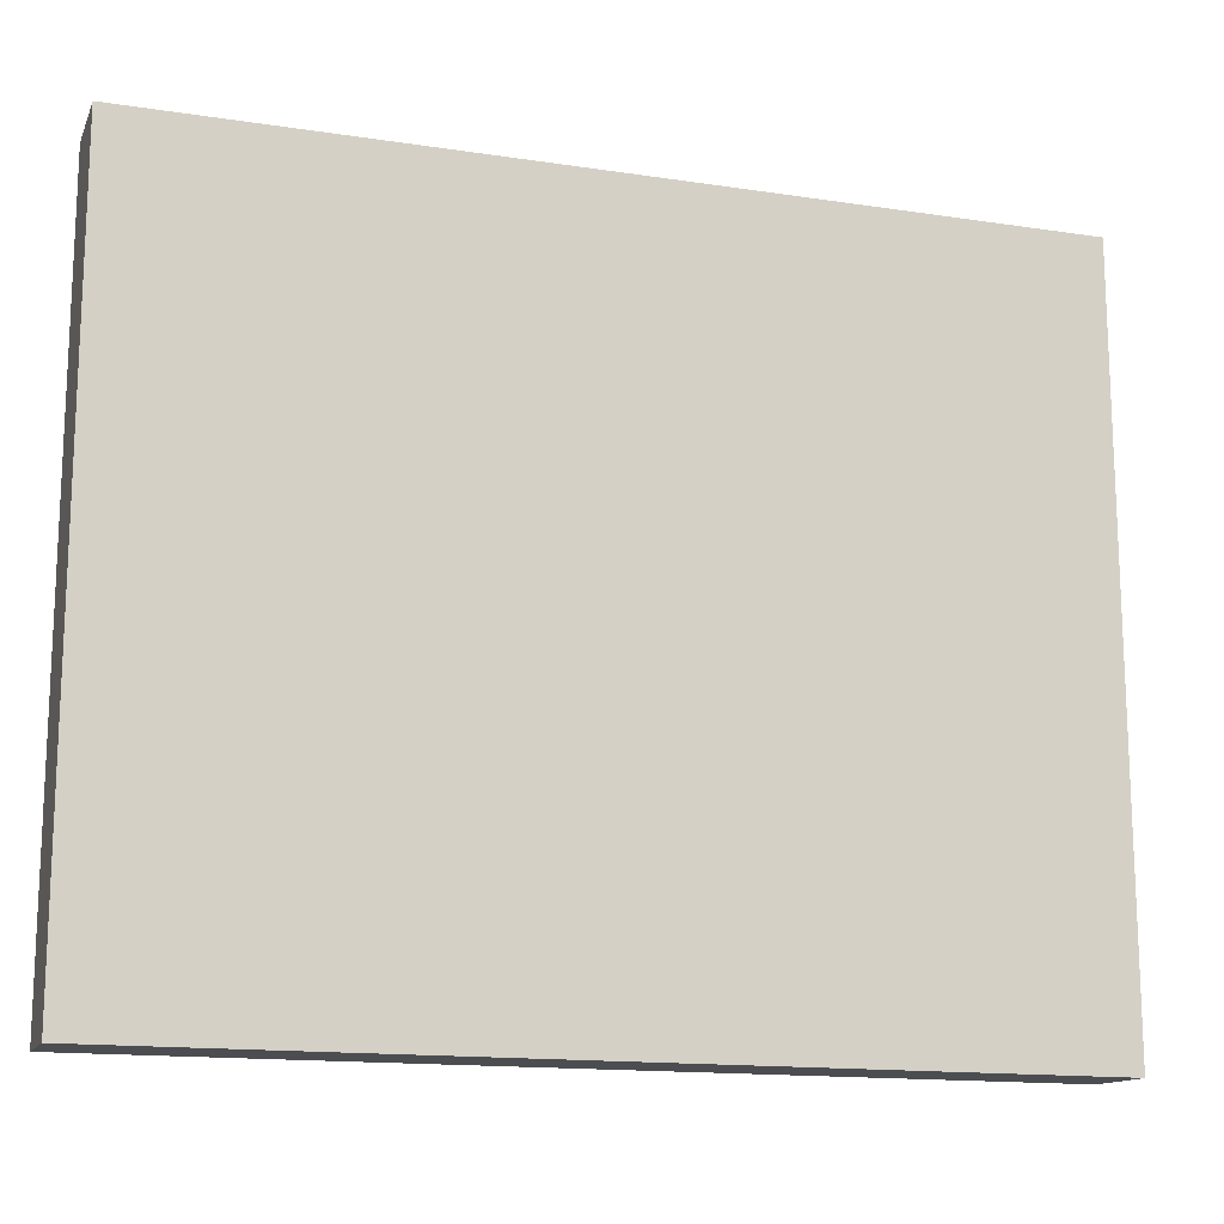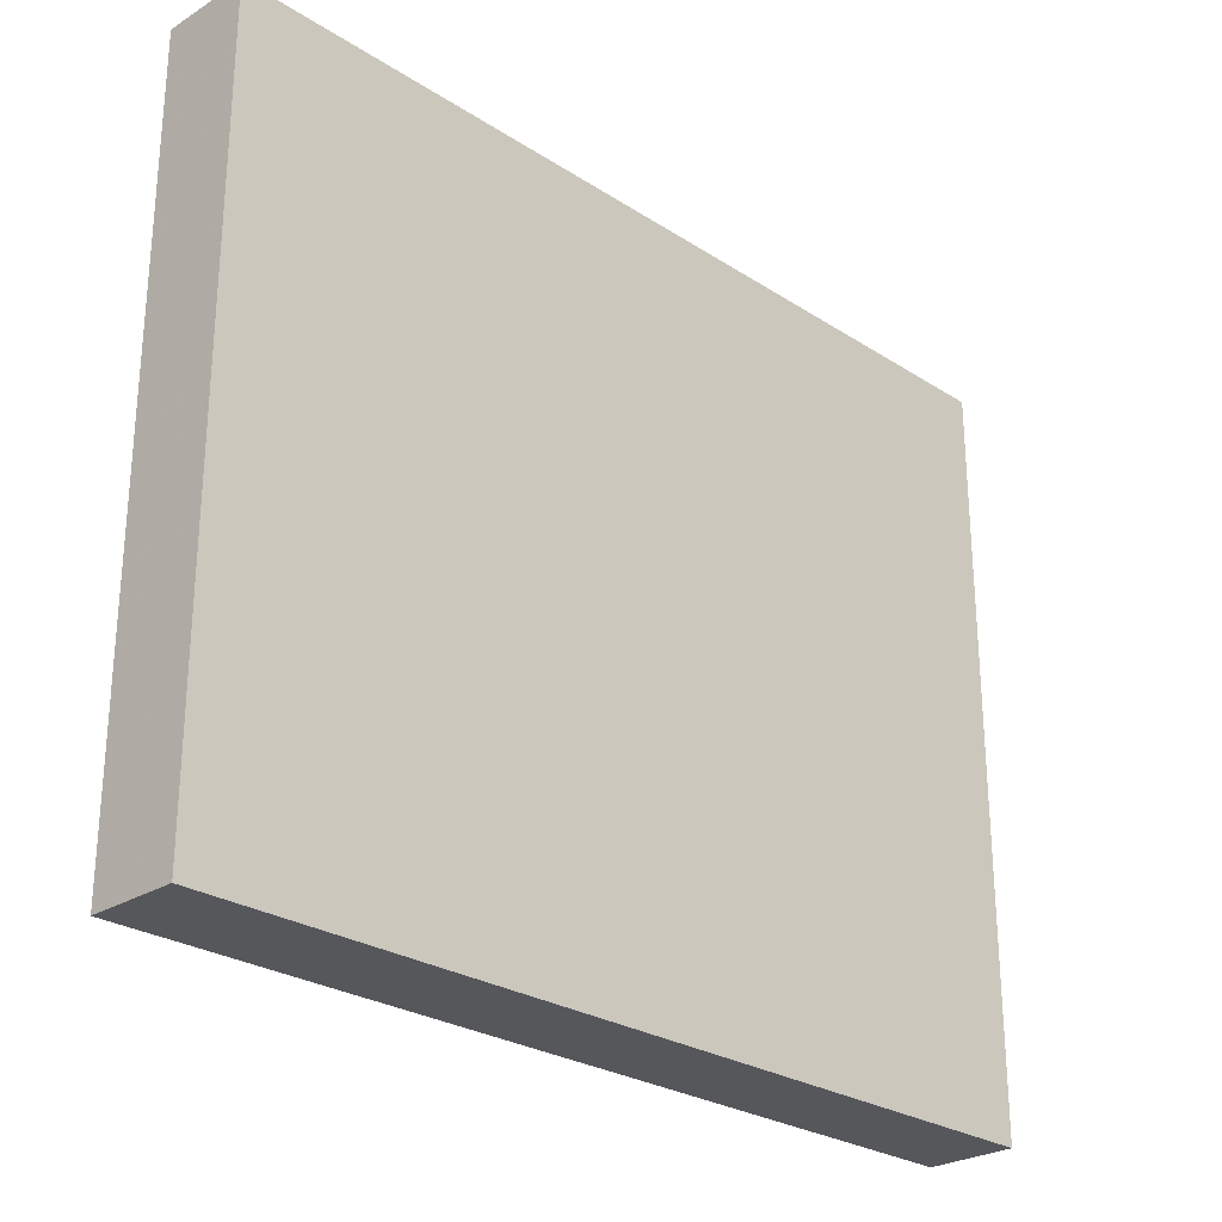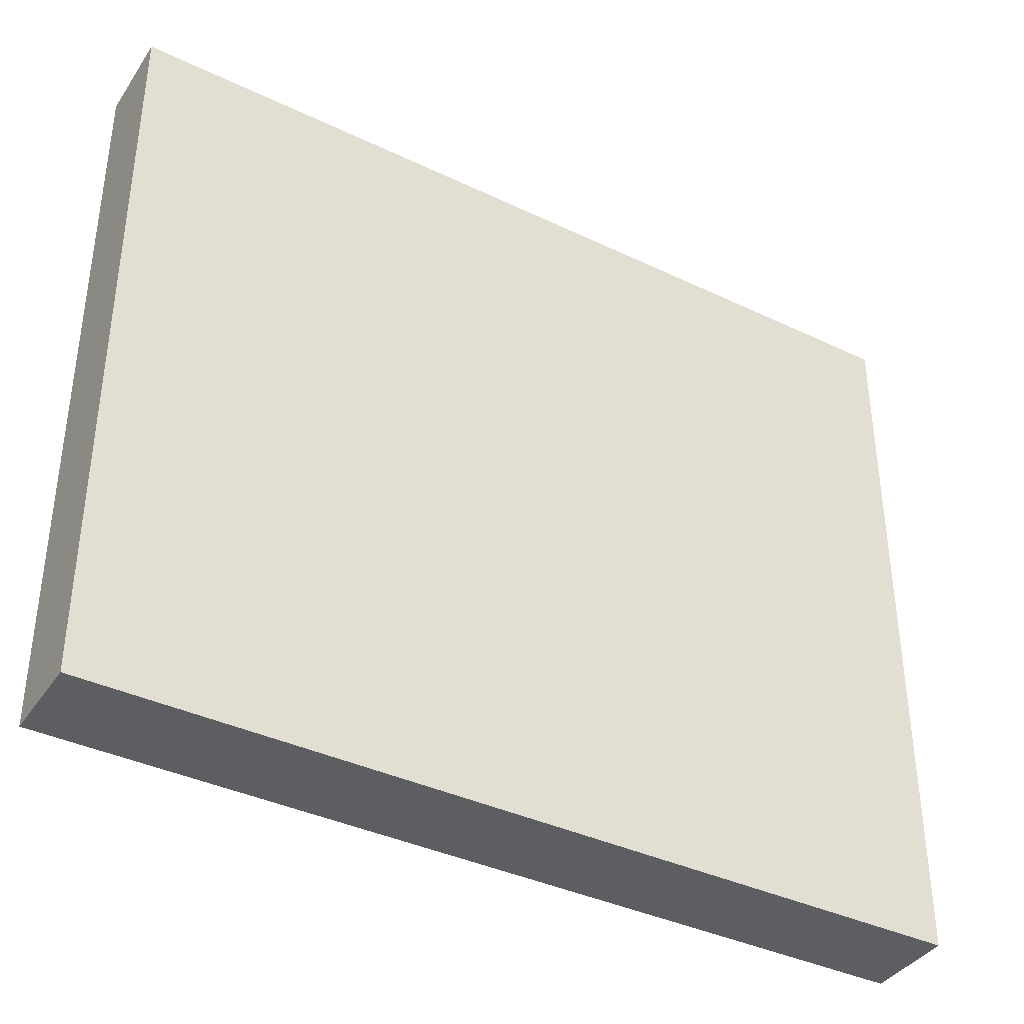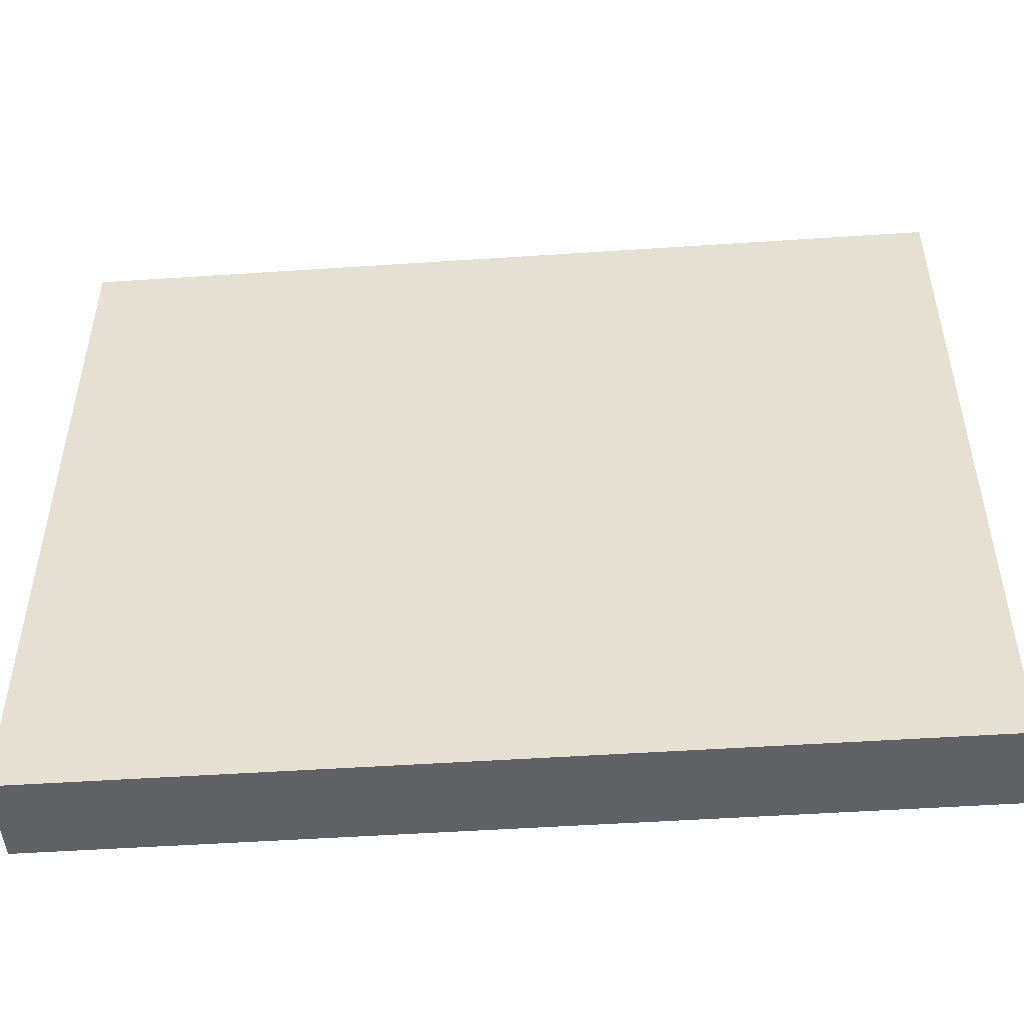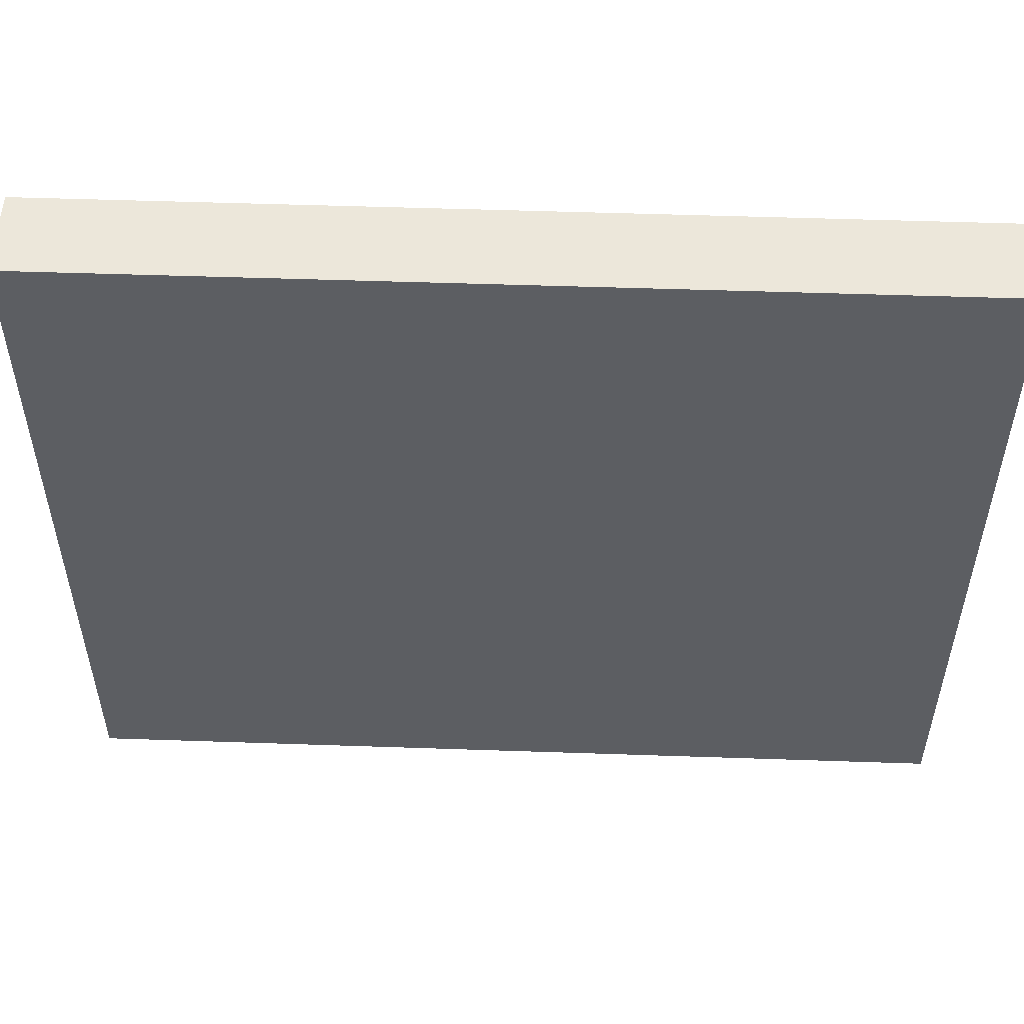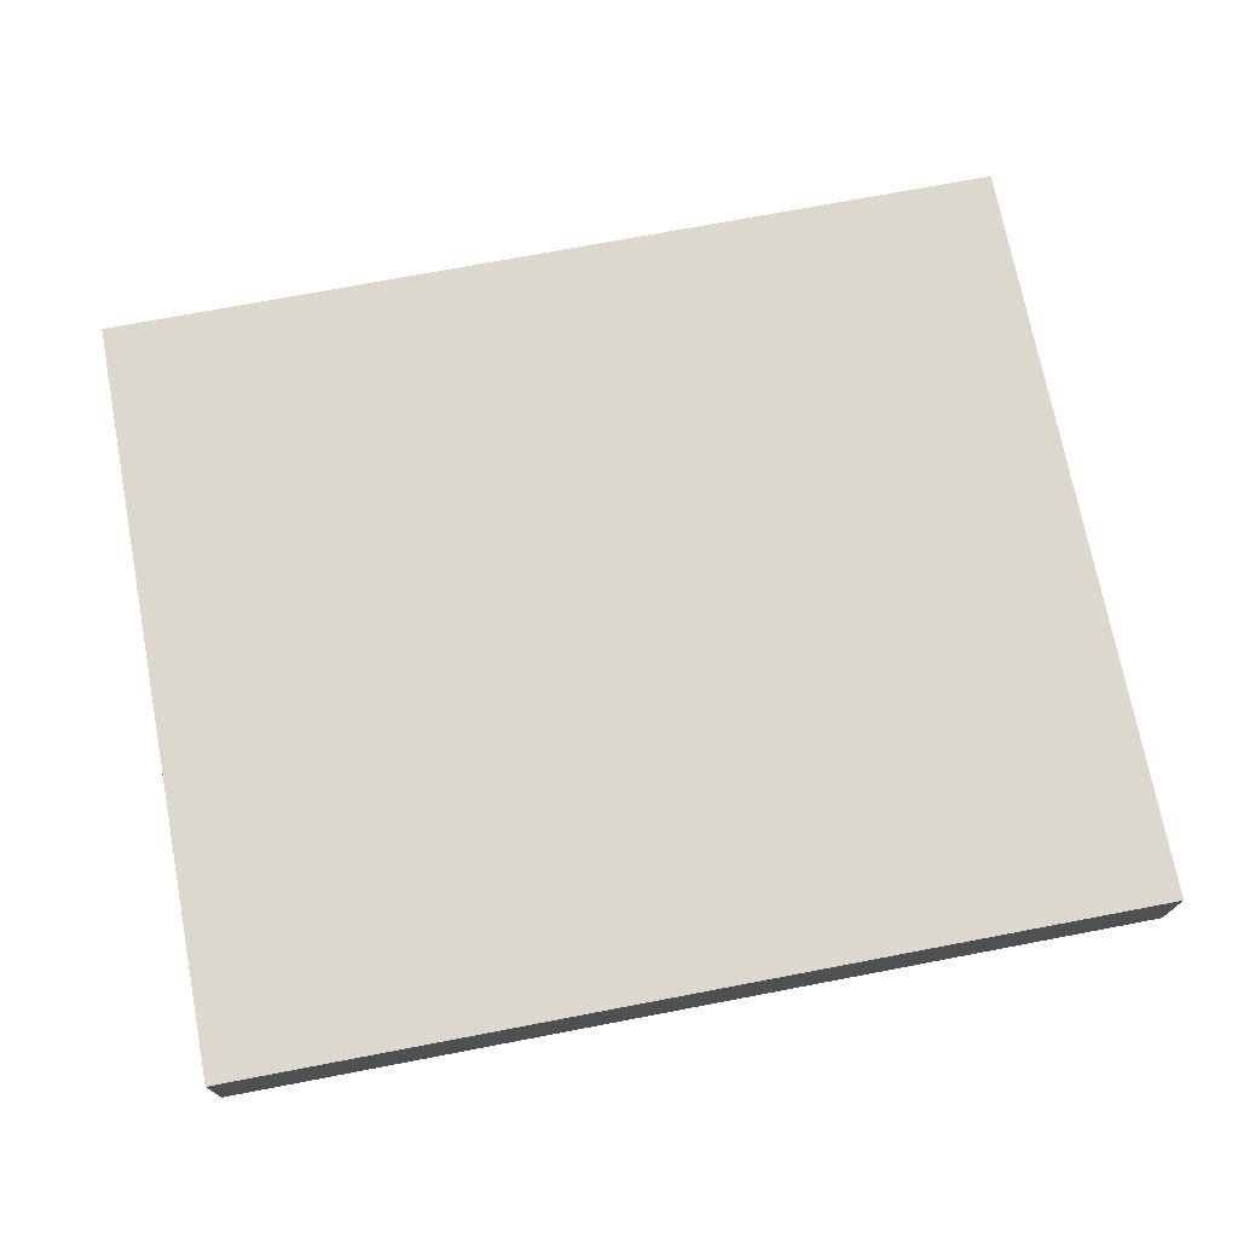
<metadata>
{"format":"obj","ext":"obj","renderer":"f3d","projection":"perspective","resolution":1024,"background":"white","views":[{"elev":-15.1,"azim":161.7,"up":"+Y"},{"elev":-26.6,"azim":-45.2,"up":"+Y"},{"elev":-37.8,"azim":148.7,"up":"+Y"},{"elev":-49.0,"azim":-175.8,"up":"+Y"},{"elev":52.4,"azim":2.1,"up":"+Y"},{"elev":72.5,"azim":-10.8,"up":"+Z"}]}
</metadata>
<code>
o 1128
v 2226 1876 16.24
v 2226 1876 16.24
v 2226 1876 16.24
v 2226 1875 16.24
v 2226 1875 16.24
v 2226 1875 16.24
v 2226 1876 16.24
v 2226 1876 16.24
v 2226 1876 16.24
v 2226 1875 16.24
v 2226 1876 16.24
v 2226 1875 16.24
v 2226 1875 16.24
v 2226 1875 16.24
v 2226 1875 16.24
v 2226 1875 16.24
v 2226 1876 16.24
v 2226 1875 16.24
v 2226 1876 16.24
v 2226 1875 16.24
v 2226 1875 16.24
v 2226 1876 16.24
v 2226 1875 16.24
v 2226 1875 16.24
v 2226 1876 16.24
v 2226 1876 16.24
v 2226 1875 16.24
v 2226 1876 16.24
v 2226 1876 16.24
f 1 2 3
f 1 4 5
f 6 2 7
f 8 9 7
f 10 7 11
f 12 13 14
f 14 15 16
f 17 15 18
f 19 20 21
f 22 23 20
f 24 25 26
f 27 28 29

</code>
